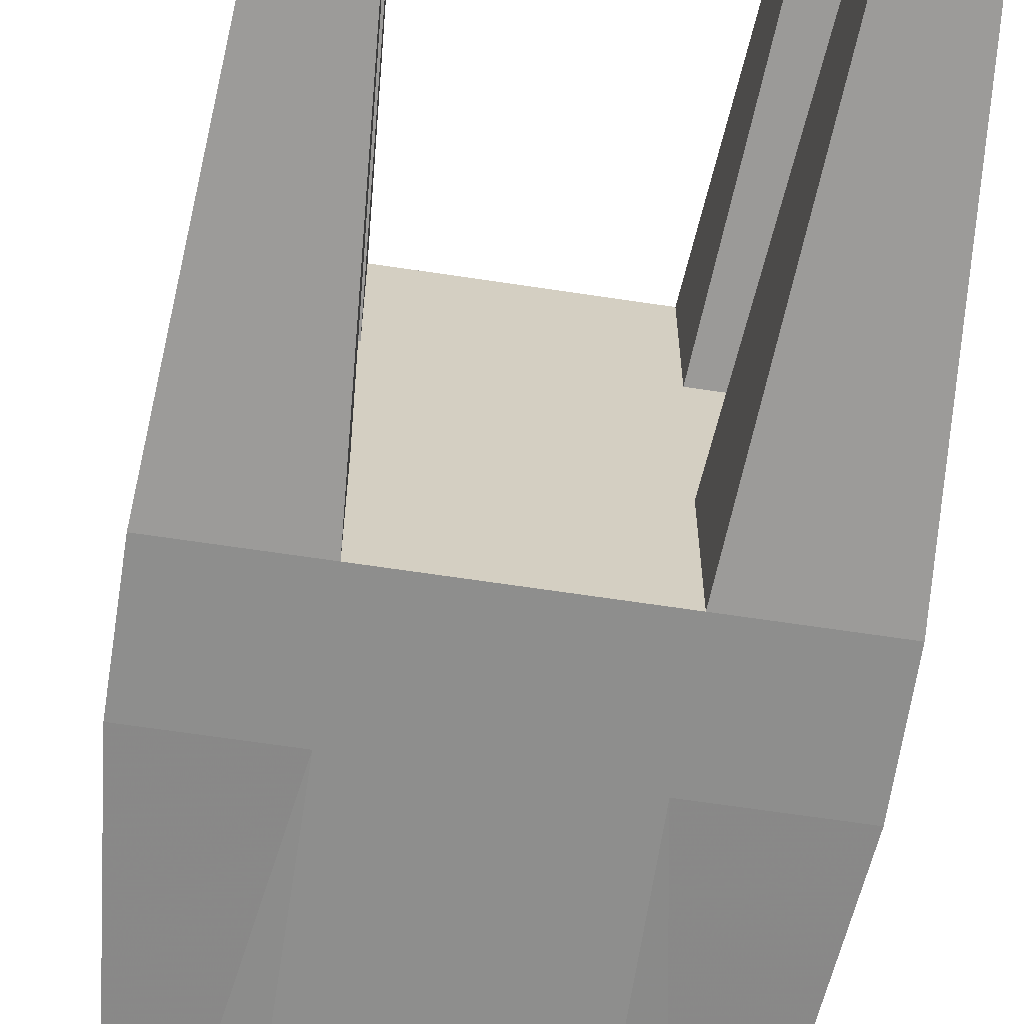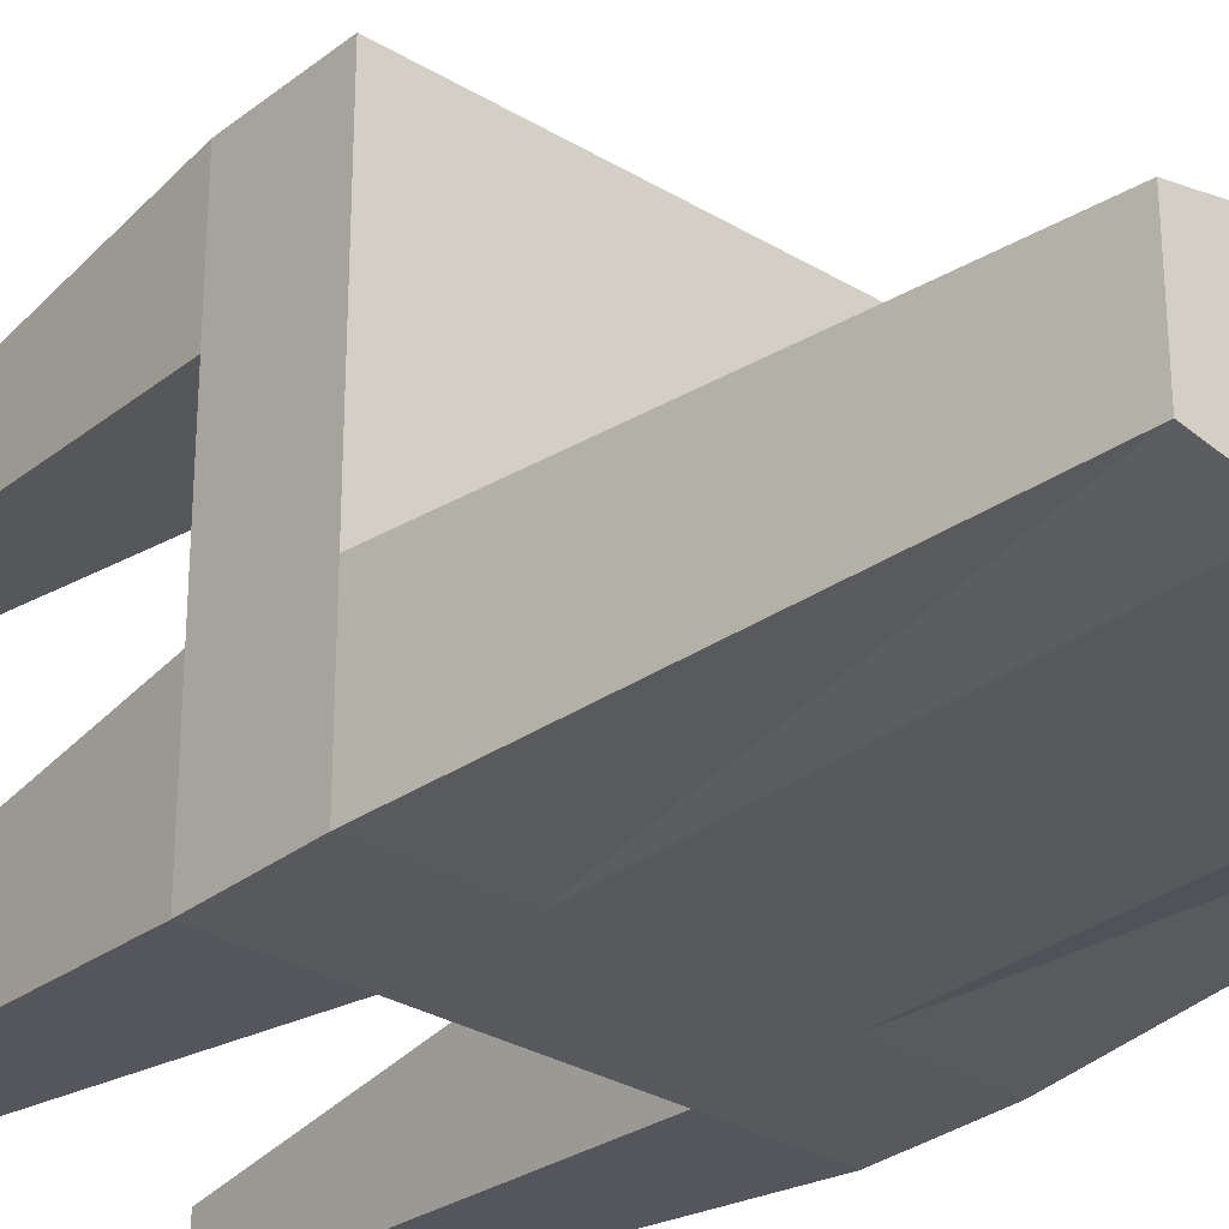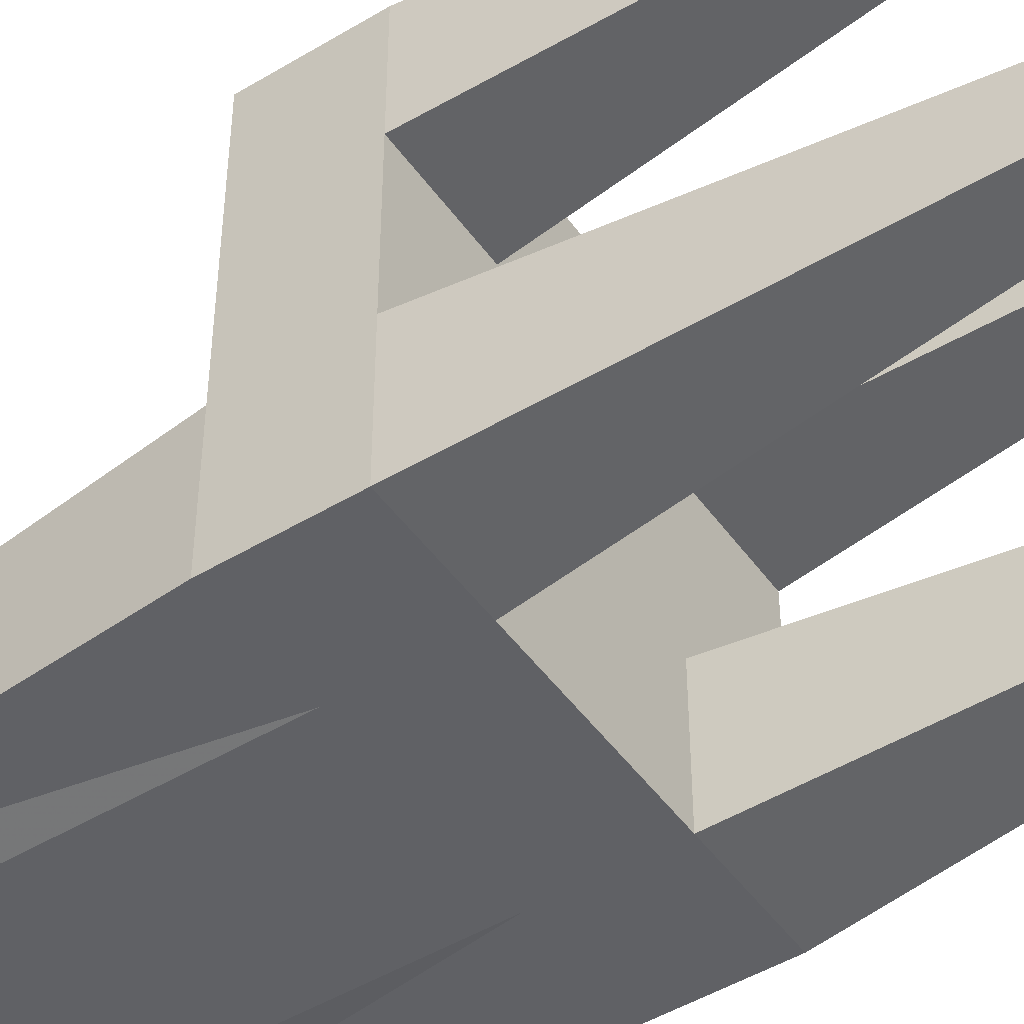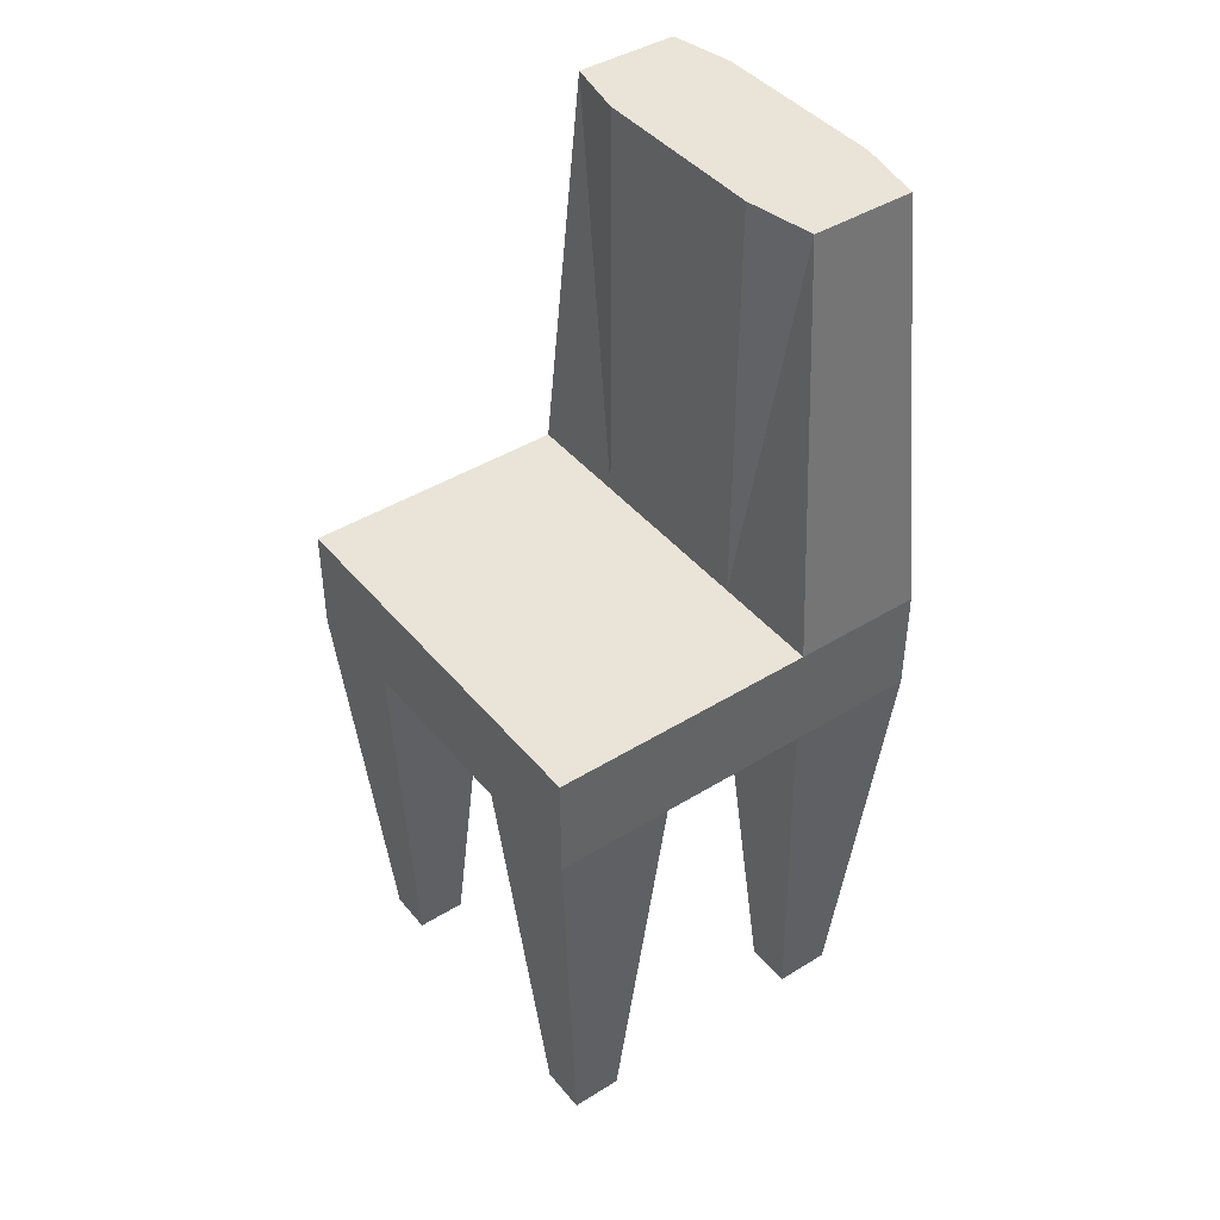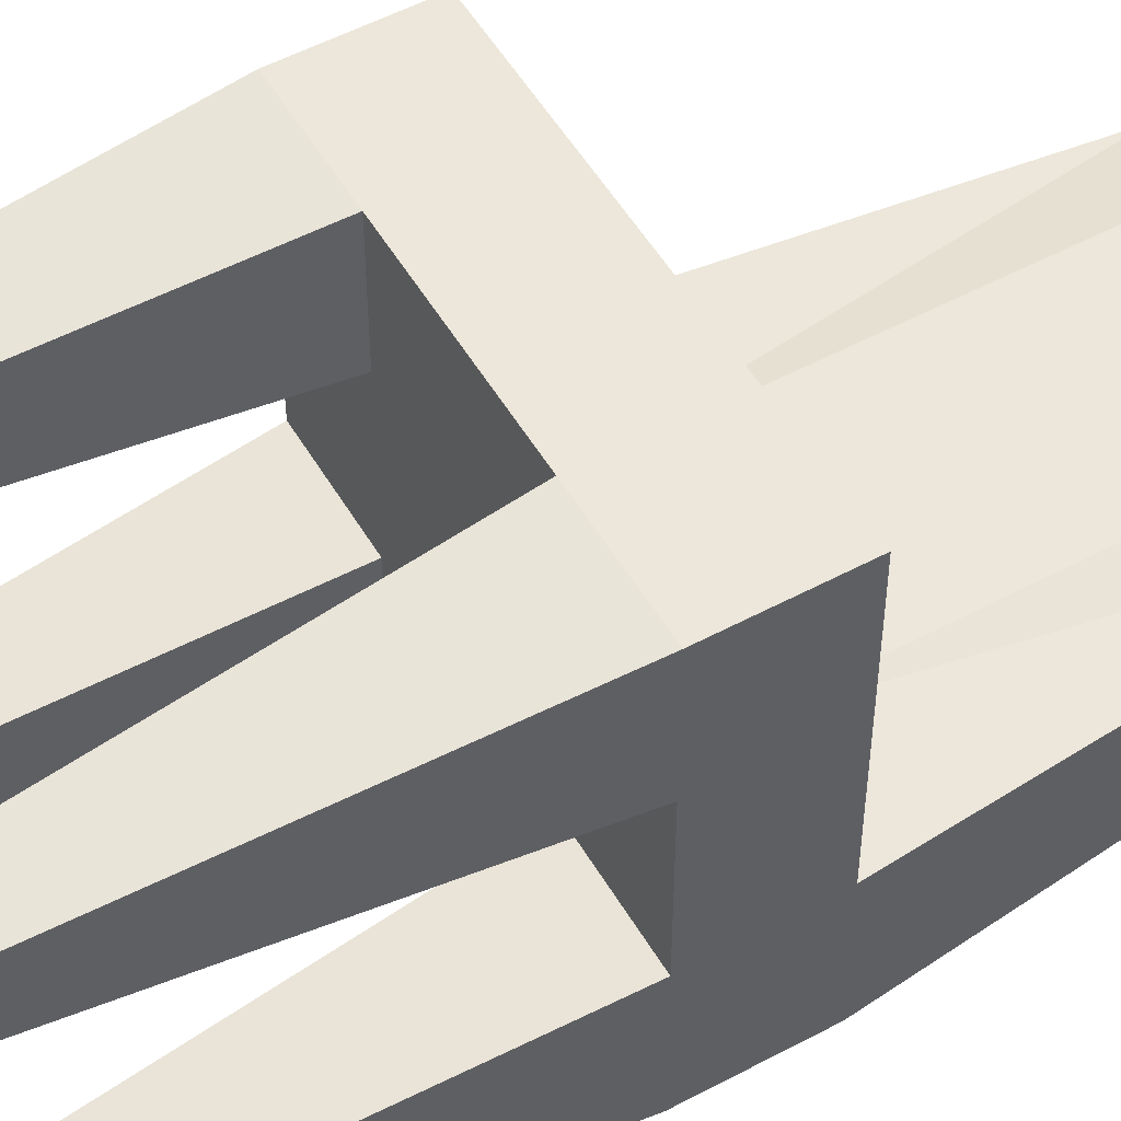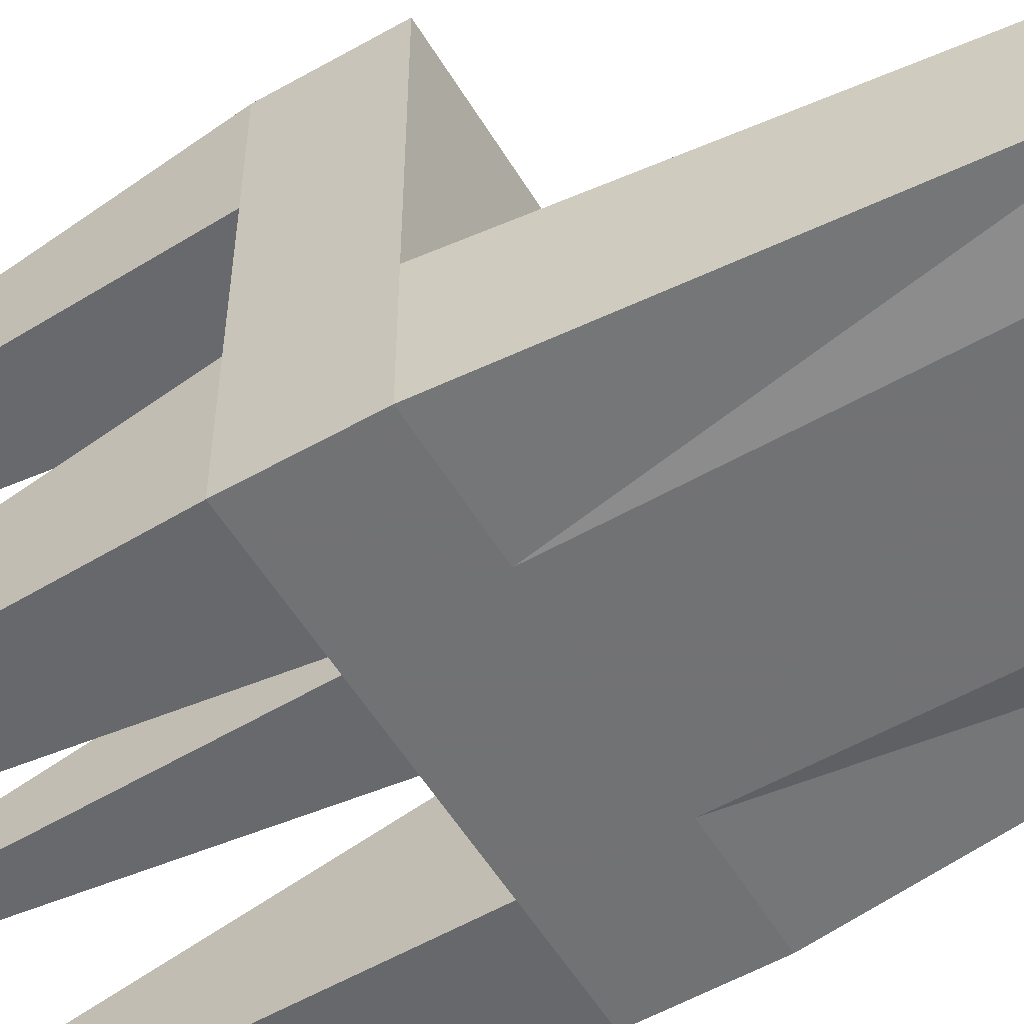
<metadata>
{"format":"obj","ext":"obj","renderer":"f3d","projection":"perspective","resolution":1024,"background":"white","views":[{"elev":-64.8,"azim":-8.7,"up":"+Z"},{"elev":-29.9,"azim":138.6,"up":"+Z"},{"elev":-48.1,"azim":-56.0,"up":"+Z"},{"elev":42.9,"azim":53.7,"up":"+Y"},{"elev":52.8,"azim":60.1,"up":"+Z"},{"elev":-55.6,"azim":120.8,"up":"+Z"}]}
</metadata>
<code>
o Cube_Cube.005
v 1 0.5117 -1
v -1 0.5117 -1
v -1 0.5117 1
v 1 0.5117 1
v -1 0.5117 1
v -1 -0.02337 1
v -1 0.5117 -1
v -1 -0.02337 -1
v 1 0.5117 1
v 1 -0.02337 1
v 1 0.5117 -1
v 1 -0.02337 -1
v -0.4692 -0.02337 -1
v -0.4692 0.5117 1
v -0.4692 0.5117 -1
v -0.4692 -0.02337 1
v -0.4692 0.5117 1
v -0.4692 0.5117 -1
v 0.4462 0.5117 -1
v 0.4462 -0.02337 1
v 0.4462 0.5117 -1
v 0.4462 -0.02337 -1
v 0.4462 0.5117 1
v 0.4462 0.5117 1
v 1 0.5117 -0.3483
v -1 -0.02337 -0.3483
v -1 0.5117 -0.3483
v -1 0.5117 -0.3483
v 1 0.5117 -0.3483
v 1 -0.02337 -0.3483
v -0.4692 -0.02337 -0.3483
v -0.4692 0.5117 -0.3483
v 0.4462 -0.02337 -0.3483
v 0.4462 0.5117 -0.3483
v 1 0.5117 0.4085
v -1 -0.02337 0.4085
v 1 0.5117 0.4085
v -1 0.5117 0.4085
v -1 0.5117 0.4085
v 1 -0.02337 0.4085
v -0.4692 -0.02337 0.4085
v -0.4692 0.5117 0.4085
v 0.4462 -0.02337 0.4085
v 0.4462 0.5117 0.4085
v -0.62 -2.14 -0.8149
v -0.8492 -2.14 -0.8149
v 0.4462 2.628 -1
v 0.793 2.628 -0.9326
v -0.8492 -2.14 0.5765
v -0.8492 -2.14 0.832
v 0.6035 -2.14 0.832
v 0.8427 -2.14 0.832
v -0.793 2.628 -0.4157
v -0.793 2.628 -0.9326
v 0.8427 -2.14 -0.5334
v 0.8427 -2.14 -0.8149
v -0.4692 2.628 -1
v -0.62 -2.14 0.832
v -0.62 -2.14 -0.5334
v -0.4692 2.628 -0.3483
v 0.6035 -2.14 -0.8149
v 0.6035 -2.14 -0.5334
v 0.4462 2.628 -0.3483
v 0.793 2.628 -0.4157
v -0.8492 -2.14 -0.5334
v 0.8427 -2.14 0.5765
v -0.62 -2.14 0.5765
v 0.6035 -2.14 0.5765
f 24 4 23
f 29 1 25
f 38 3 39
f 28 54 2
f 21 12 22
f 17 6 16
f 18 2 15
f 40 68 43
f 27 8 26
f 37 10 40
f 31 22 33
f 21 15 19
f 24 16 20
f 7 13 8
f 12 61 22
f 5 14 3
f 9 20 10
f 11 19 1
f 20 68 51
f 18 22 13
f 13 46 8
f 17 23 14
f 44 32 42
f 43 30 40
f 42 28 39
f 41 33 43
f 11 30 12
f 38 26 36
f 36 31 41
f 35 34 44
f 7 28 2
f 37 25 35
f 9 35 4
f 4 44 23
f 32 53 28
f 5 36 6
f 16 43 20
f 14 39 3
f 31 45 13
f 23 42 14
f 29 40 30
f 27 39 28
f 64 47 63
f 65 45 59
f 60 54 53
f 62 56 55
f 63 57 60
f 50 67 58
f 51 66 52
f 19 48 1
f 25 48 64
f 15 54 57
f 8 65 26
f 36 50 6
f 31 65 59
f 6 58 16
f 20 52 10
f 34 64 63
f 41 49 36
f 34 60 32
f 12 55 56
f 40 52 66
f 15 47 19
f 33 61 62
f 33 55 30
f 16 67 41
f 24 9 4
f 29 11 1
f 38 5 3
f 28 53 54
f 21 11 12
f 17 5 6
f 18 7 2
f 40 66 68
f 27 7 8
f 37 9 10
f 31 13 22
f 21 18 15
f 24 17 16
f 7 18 13
f 12 56 61
f 5 17 14
f 9 24 20
f 11 21 19
f 20 43 68
f 18 21 22
f 13 45 46
f 17 24 23
f 44 34 32
f 43 33 30
f 42 32 28
f 41 31 33
f 11 29 30
f 38 27 26
f 36 26 31
f 35 25 34
f 7 27 28
f 37 29 25
f 9 37 35
f 4 35 44
f 32 60 53
f 5 38 36
f 16 41 43
f 14 42 39
f 31 59 45
f 23 44 42
f 29 37 40
f 27 38 39
f 64 48 47
f 65 46 45
f 60 57 54
f 62 61 56
f 63 47 57
f 50 49 67
f 51 68 66
f 19 47 48
f 25 1 48
f 15 2 54
f 8 46 65
f 36 49 50
f 31 26 65
f 6 50 58
f 20 51 52
f 34 25 64
f 41 67 49
f 34 63 60
f 12 30 55
f 40 10 52
f 15 57 47
f 33 22 61
f 33 62 55
f 16 58 67

</code>
